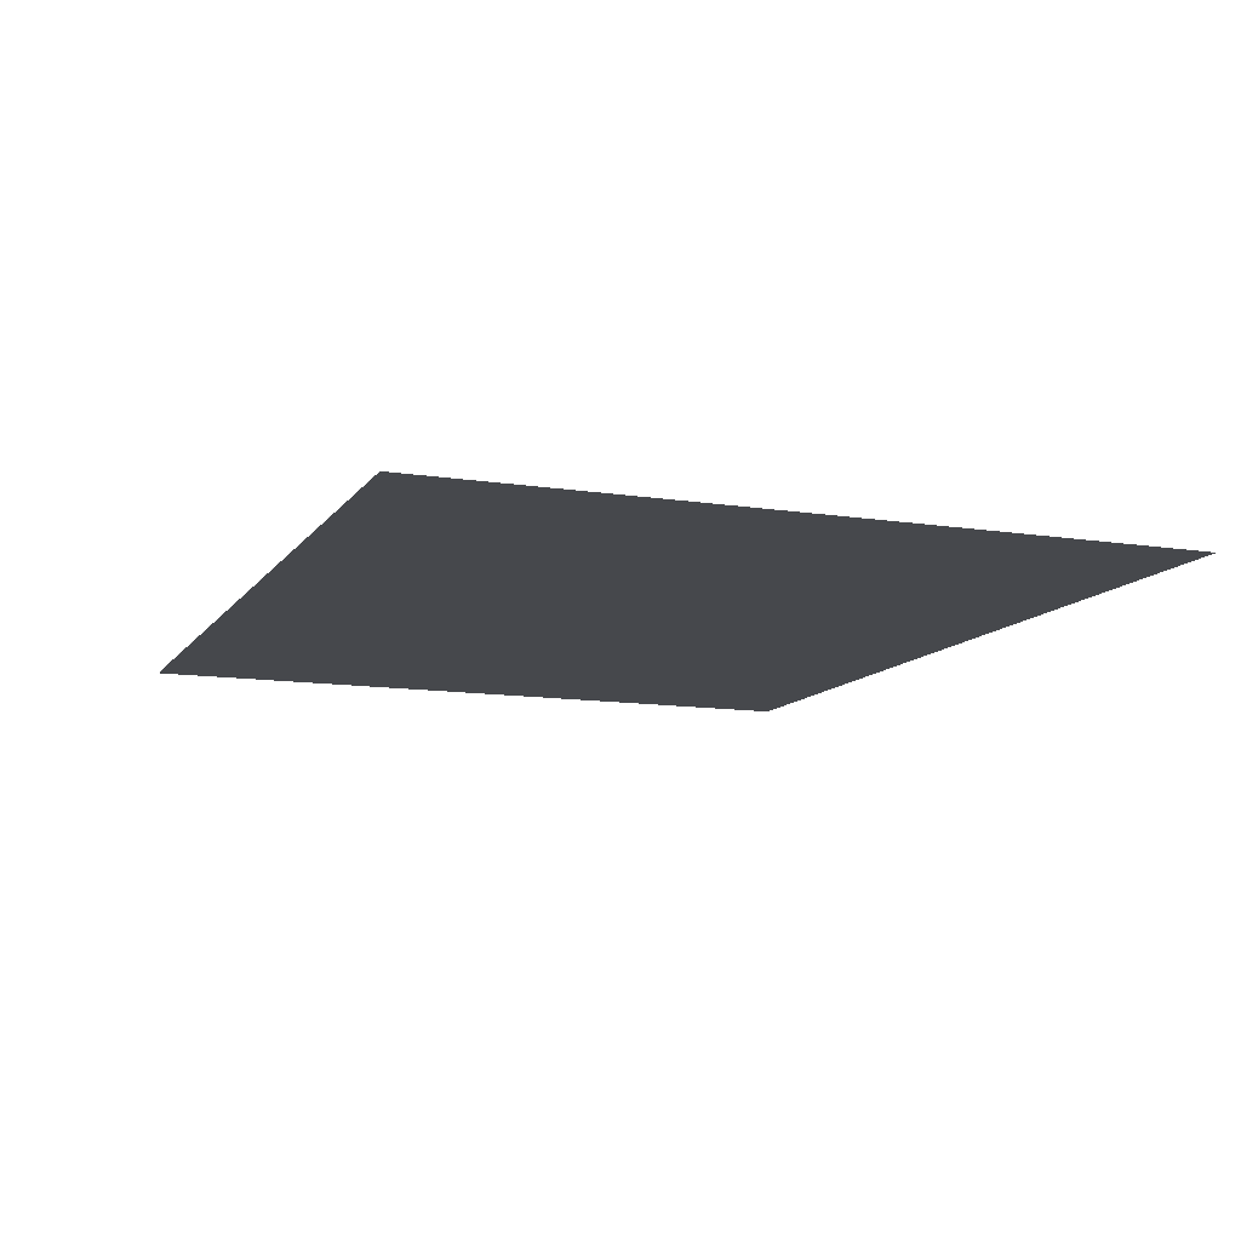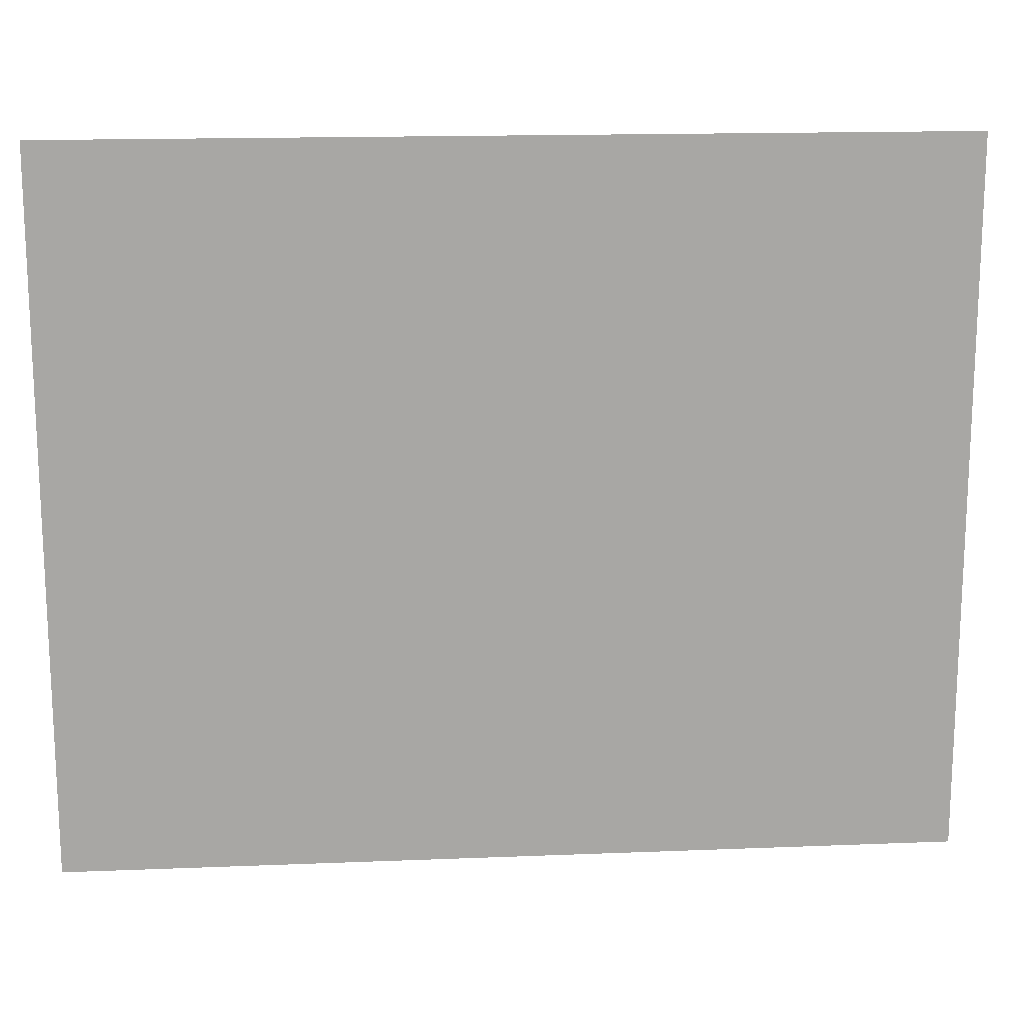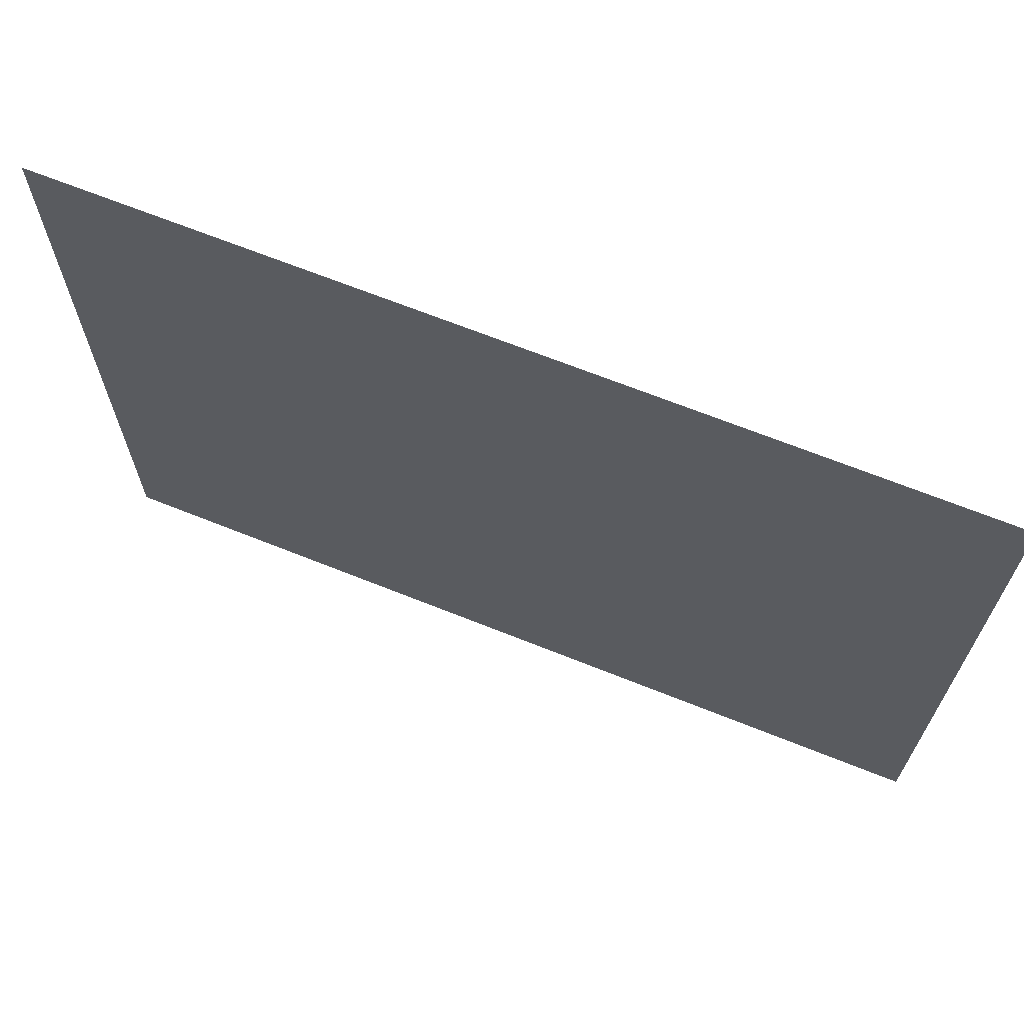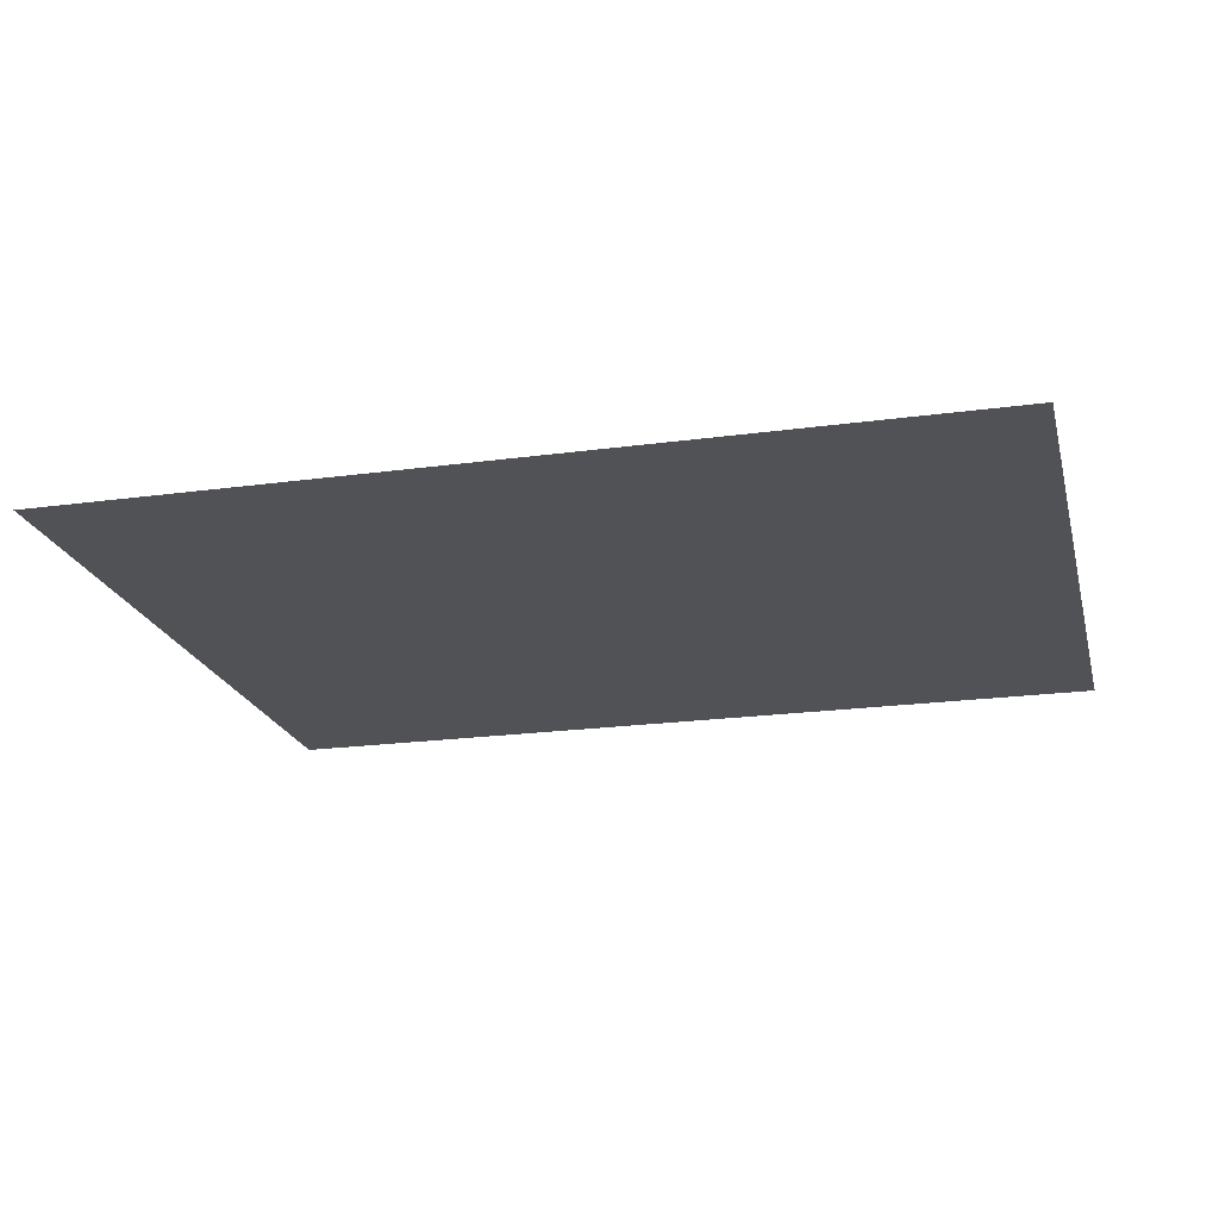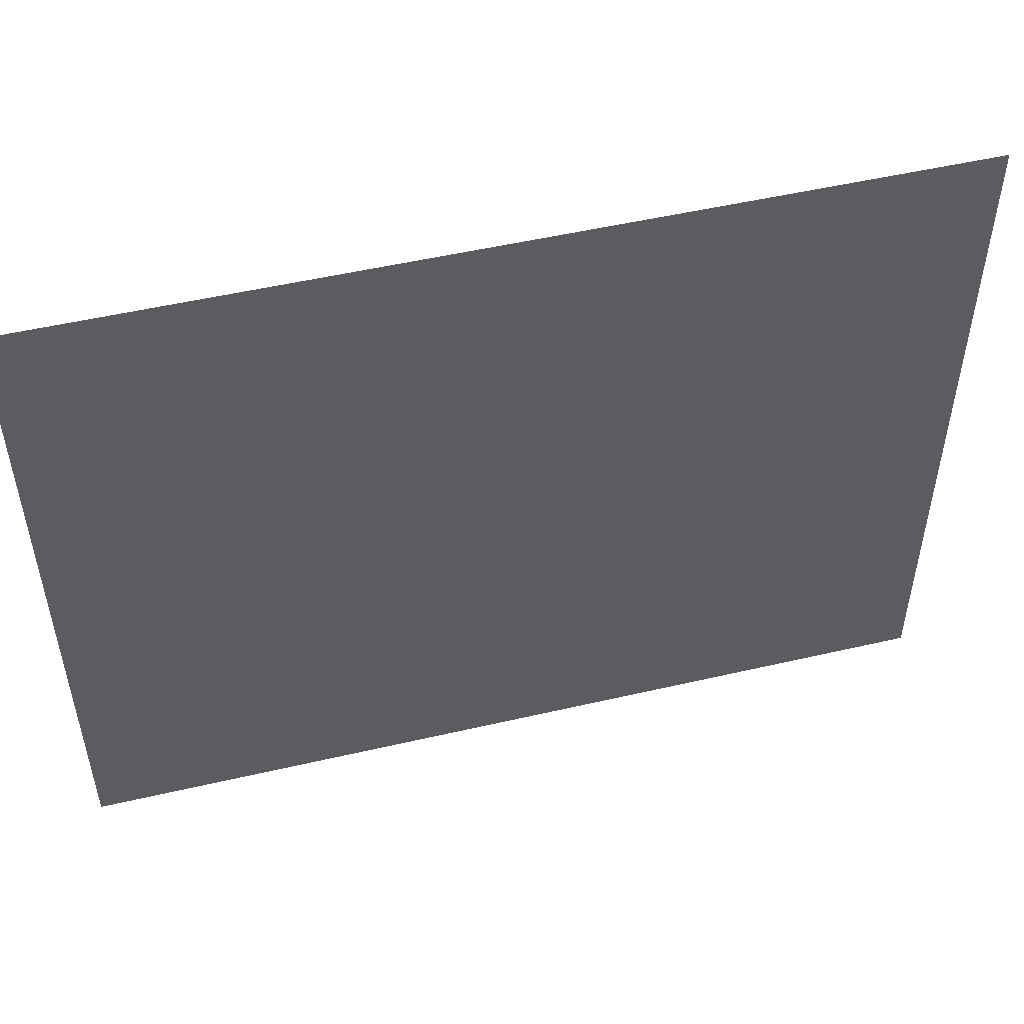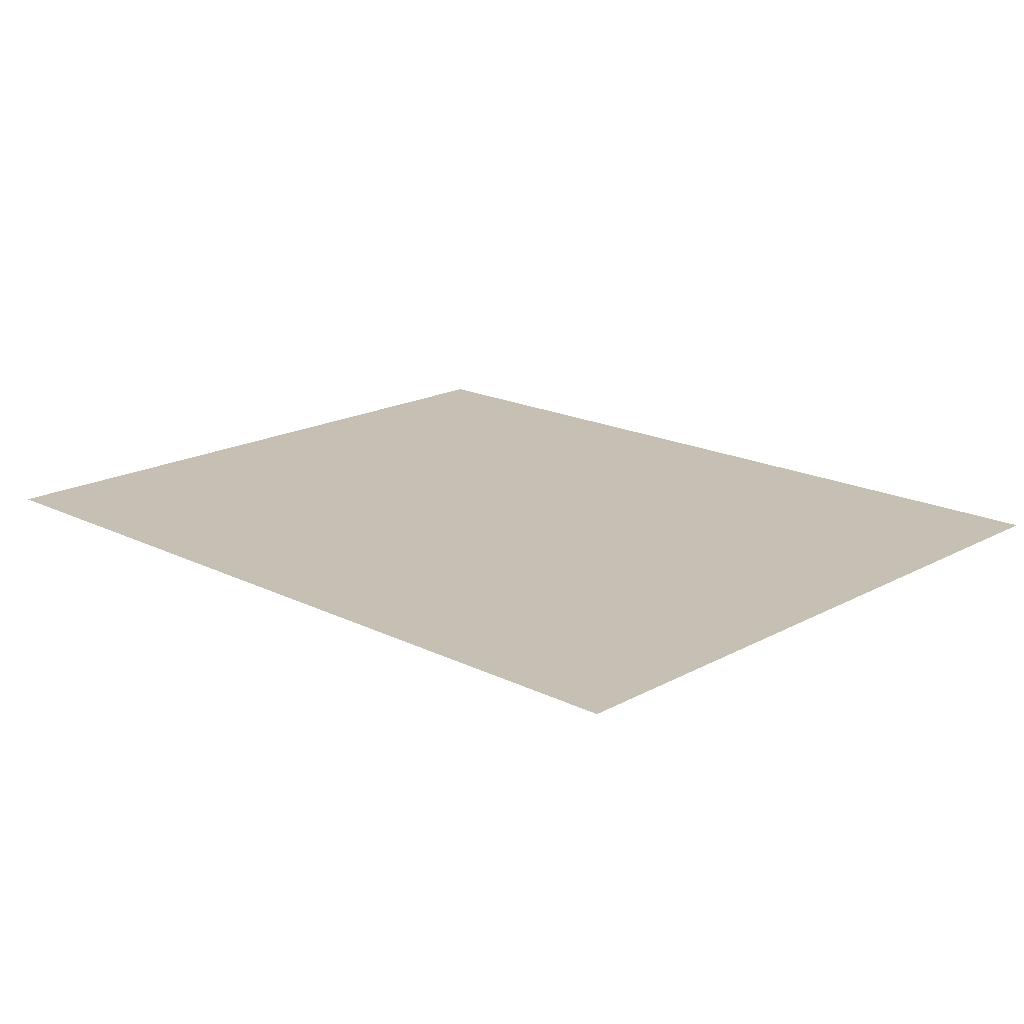
<metadata>
{"format":"obj","ext":"obj","renderer":"f3d","projection":"perspective","resolution":1024,"background":"white","views":[{"elev":-11.4,"azim":-111.2,"up":"+Z"},{"elev":15.8,"azim":-4.8,"up":"+Y"},{"elev":67.6,"azim":-158.1,"up":"+Y"},{"elev":-20.9,"azim":13.8,"up":"+Z"},{"elev":51.2,"azim":-14.2,"up":"+Y"},{"elev":18.1,"azim":-136.3,"up":"+Z"}]}
</metadata>
<code>
v  -1.292 0.0062 0.0693
v  1.292 0.0062 0.0693
v  1.292 2.089 0.0693
v  -1.292 2.089 0.0693
g Box001
f 1 2 3 4

</code>
